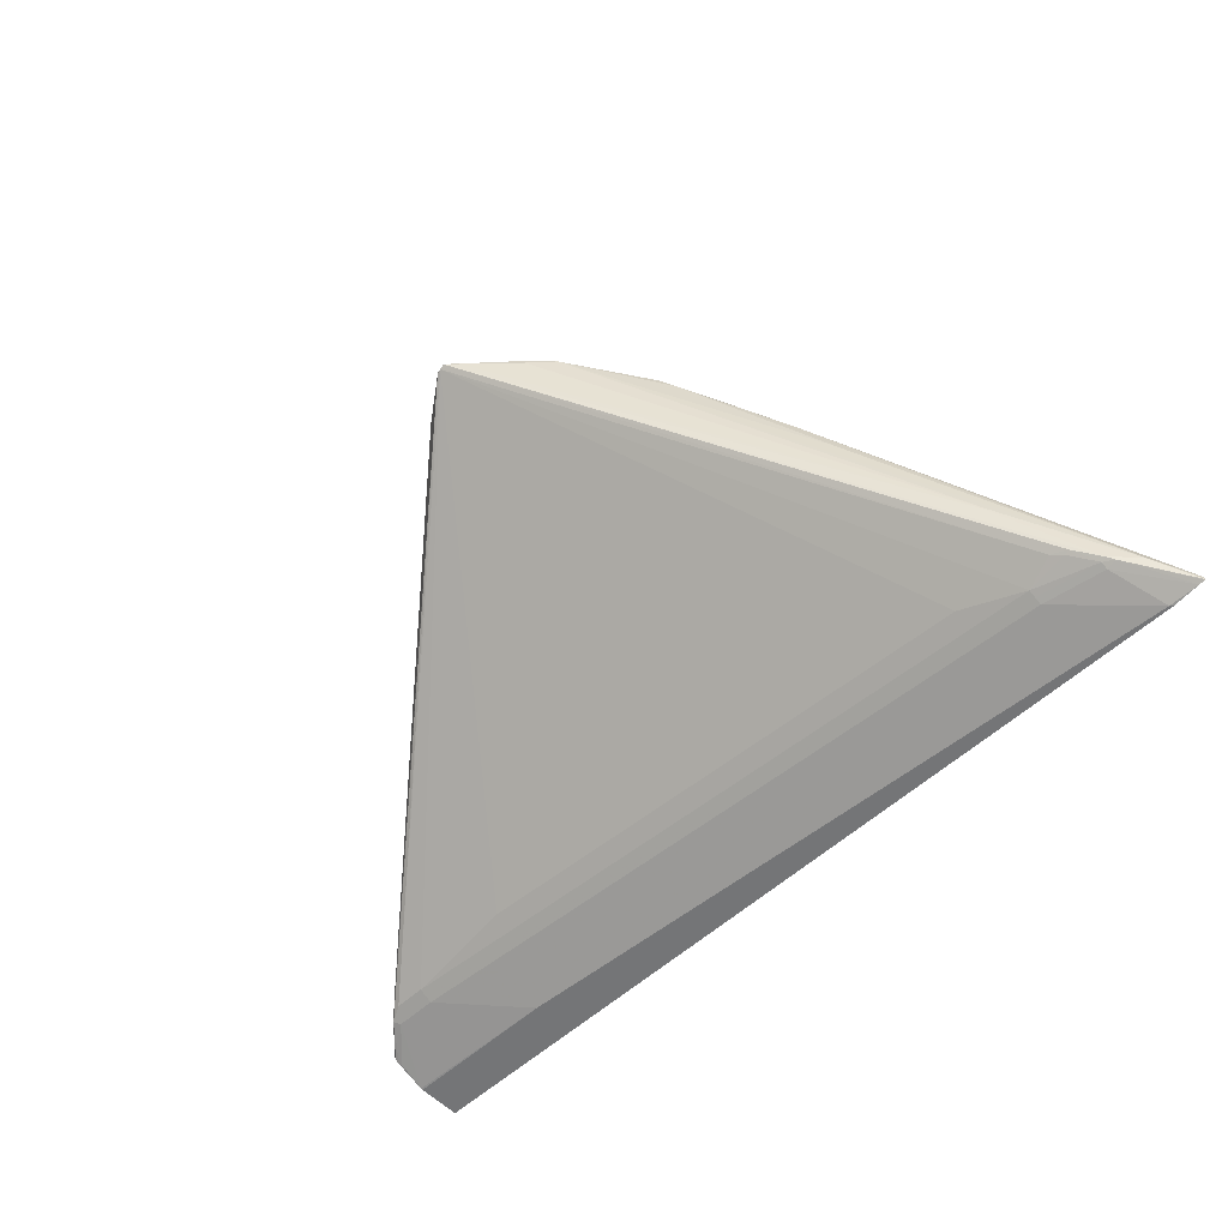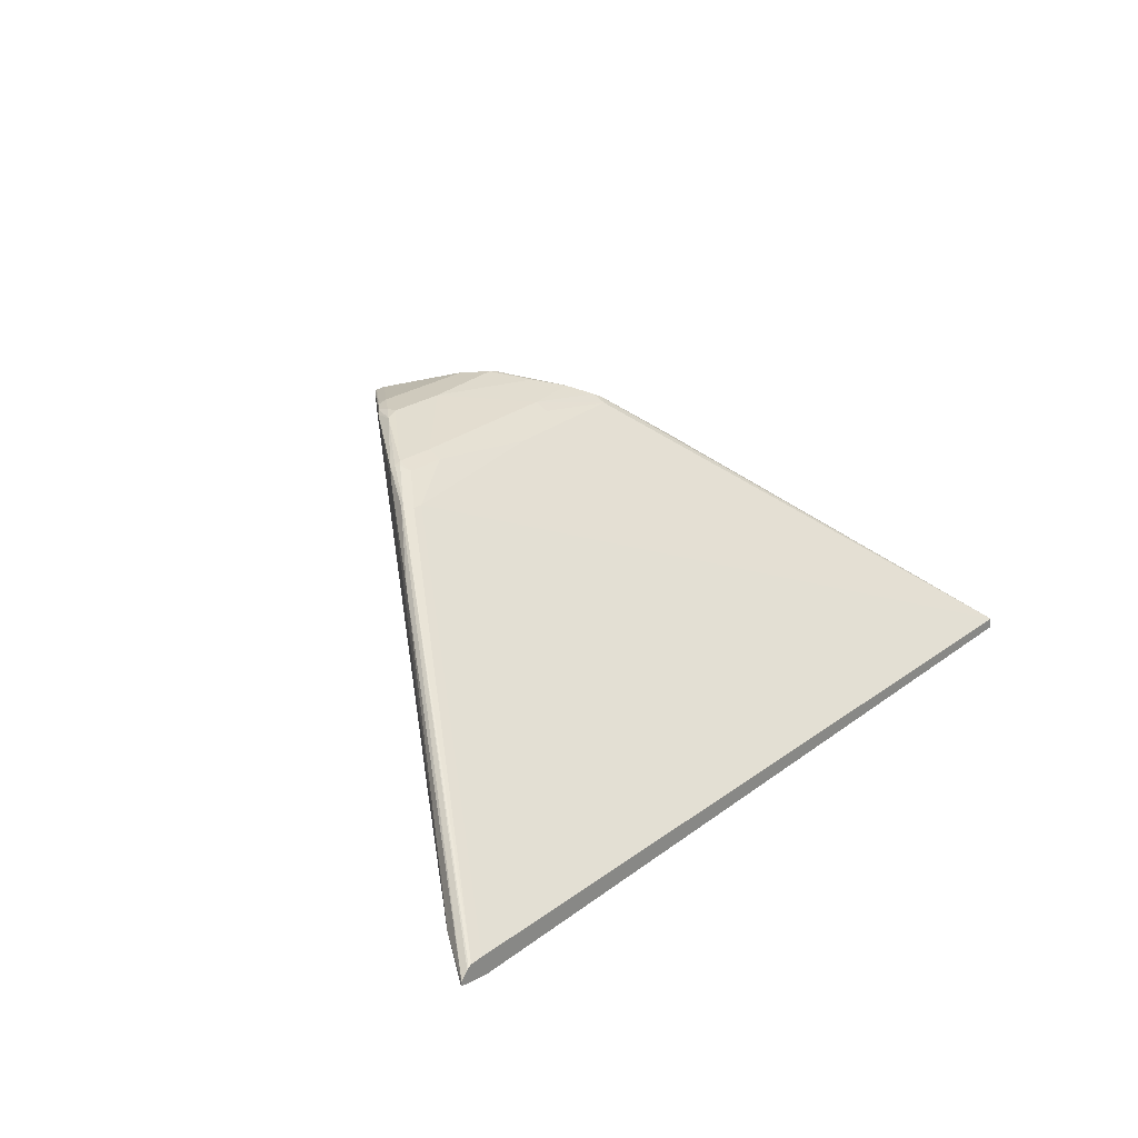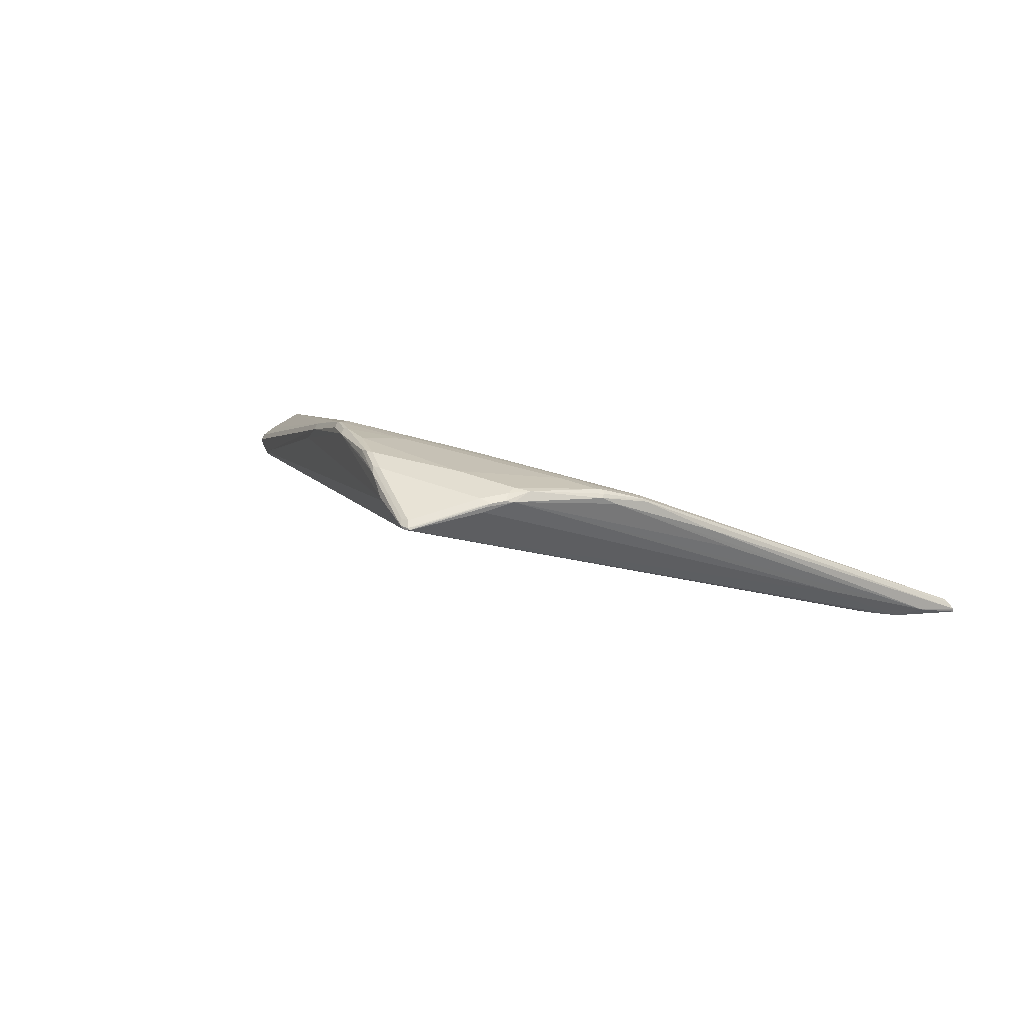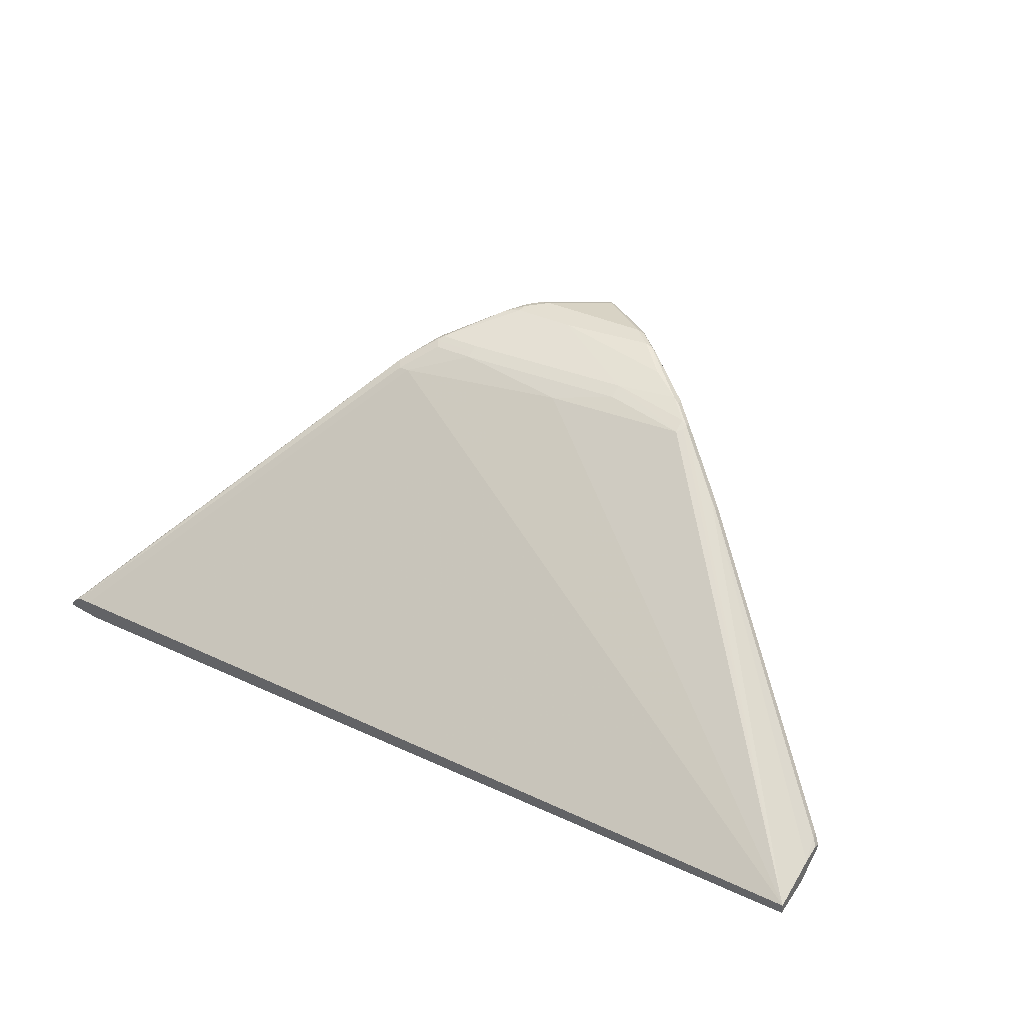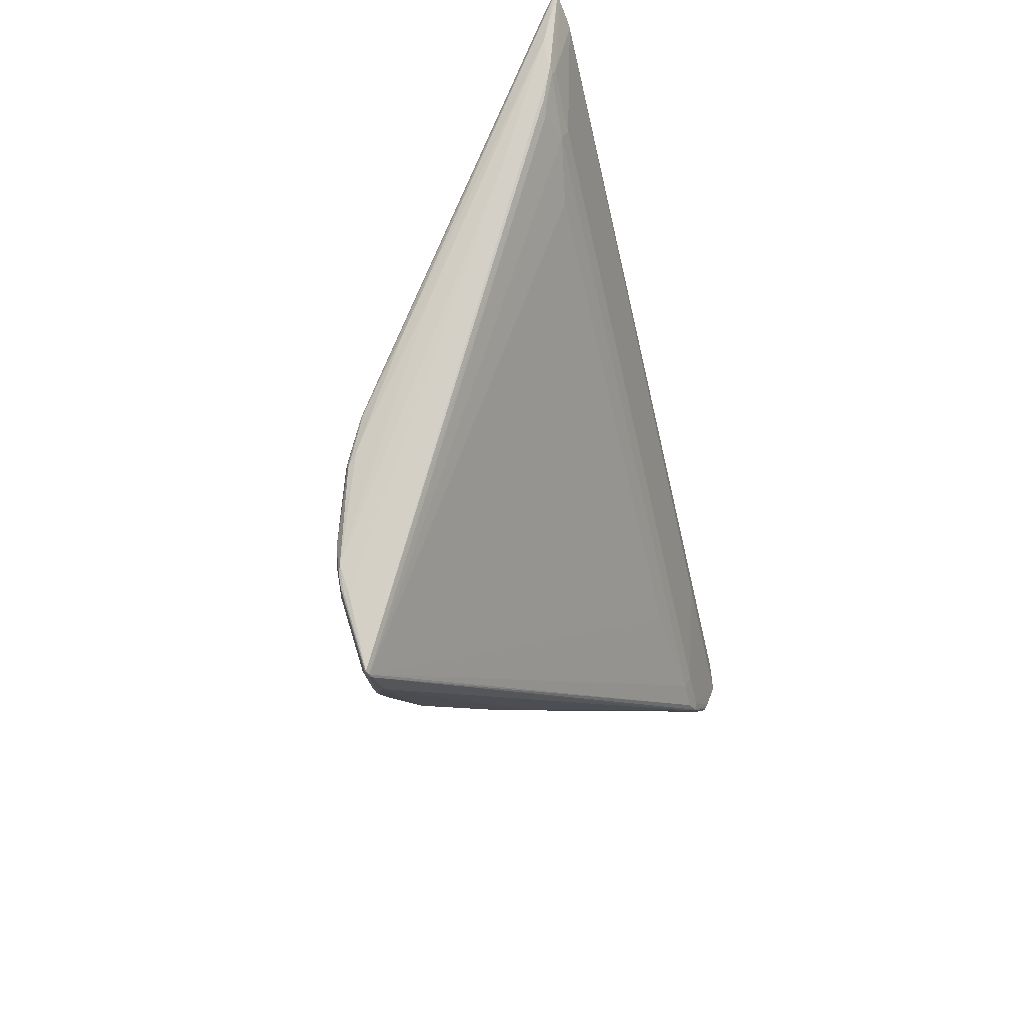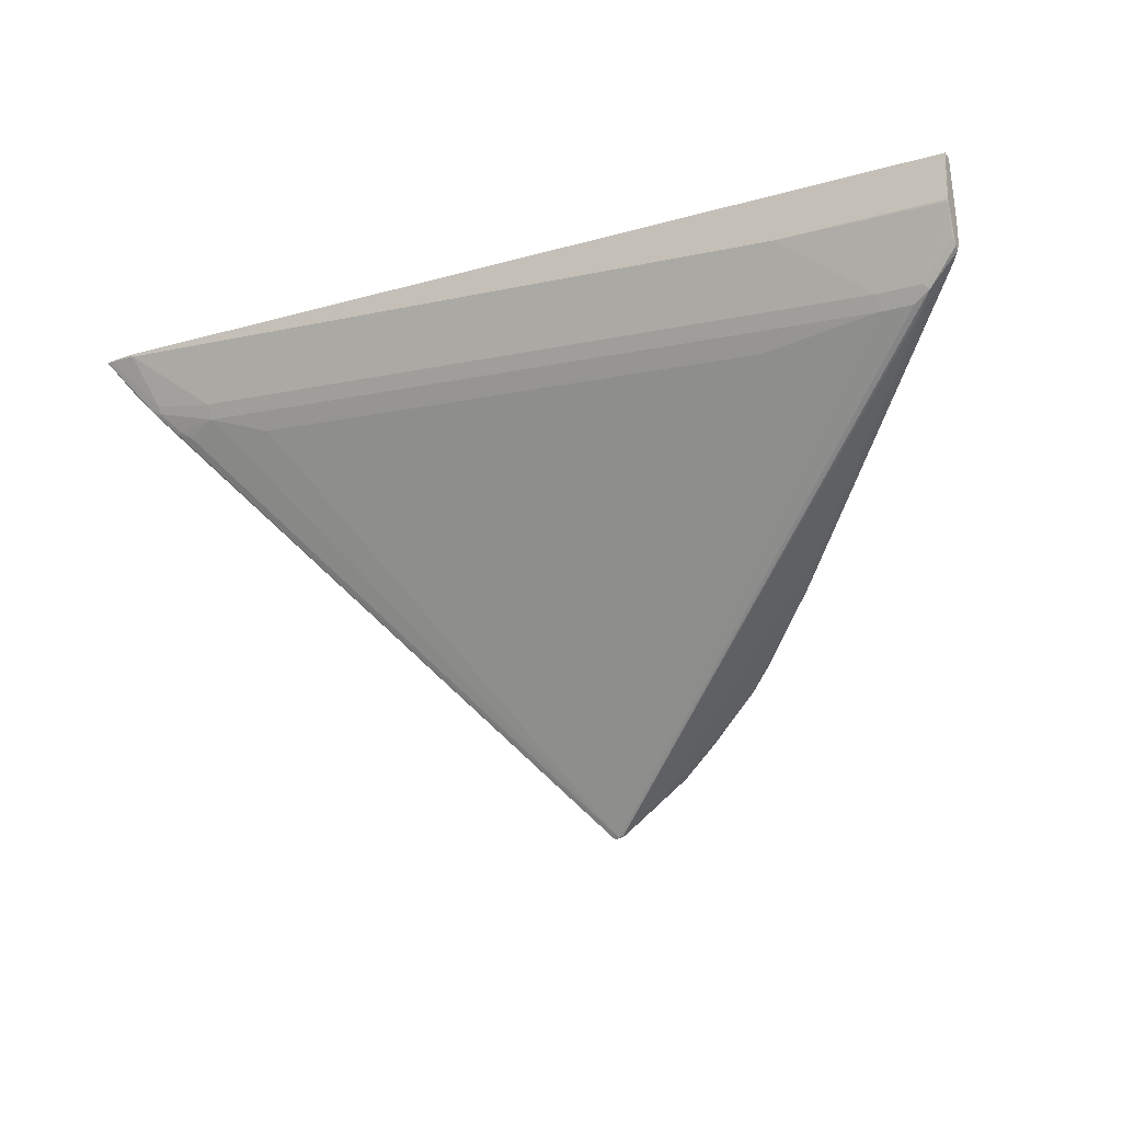
<metadata>
{"format":"obj","ext":"obj","renderer":"f3d","projection":"perspective","resolution":1024,"background":"white","views":[{"elev":-56.5,"azim":-136.3,"up":"+Y"},{"elev":22.8,"azim":-51.8,"up":"+Y"},{"elev":36.0,"azim":-152.7,"up":"+Y"},{"elev":36.9,"azim":30.8,"up":"+Y"},{"elev":-55.7,"azim":-77.1,"up":"+Z"},{"elev":-19.5,"azim":27.8,"up":"+Z"}]}
</metadata>
<code>
v -0.05788 0.1422 -0.956
v -0.06056 0.1422 -0.9533
v -0.1123 0.1475 -0.9024
v -0.1132 0.1527 -0.9007
v -0.1171 0.1554 -0.8954
v -0.06449 0.1448 -0.9481
v -0.05618 0.1439 -0.9551
v -0.04733 0.1422 -0.9533
v -0.0526 0.1404 -0.9551
v -0.4108 -0.1194 -0.5513
v -0.4266 -0.1211 -0.5452
v -0.4477 -0.1317 -0.5241
v -0.3845 -0.06846 -0.5979
v -0.07111 0.1422 -0.9428
v -0.1343 0.1527 -0.8796
v -0.3871 -0.06846 -0.5952
v -0.1277 0.1554 -0.8849
v -0.1088 0.1545 -0.9024
v -0.1053 0.158 -0.8954
v -0.0526 0.1475 -0.9481
v -0.04733 0.1396 -0.9533
v -0.04393 0.1457 -0.9463
v 0.01926 0.1563 -0.8937
v 0.01577 0.1527 -0.9007
v -0.005321 0.1422 -0.9217
v -0.1369 -0.1194 -0.5724
v -0.316 -0.1194 -0.5618
v -0.3792 -0.1299 -0.5408
v 0.3687 -0.1299 -0.5829
v 0.337 -0.1299 -0.5829
v 0.2212 -0.1194 -0.5934
v 0.04205 -0.1194 -0.5829
v -0.4213 -0.1229 -0.5443
v -0.4424 -0.1334 -0.5233
v -0.453 -0.1343 -0.5175
v -0.5005 -0.1527 -0.4608
v -0.4635 -0.1343 -0.507
v -0.4688 -0.1317 -0.503
v -0.1422 0.1554 -0.8585
v -0.4714 -0.1317 -0.5004
v -0.3028 0.02633 -0.69
v -0.208 0.1211 -0.7954
v -0.1975 0.1317 -0.8059
v -0.1263 0.158 -0.8743
v 0.0105 0.158 -0.8954
v -0.005321 0.1396 -0.9217
v 0.3739 -0.1238 -0.5847
v 0.3845 -0.1343 -0.5742
v 0.02105 0.158 -0.8849
v 0.04035 0.1563 -0.8726
v 0.03687 0.1527 -0.8796
v 0.04205 0.1488 -0.877
v 0.1001 0.1317 -0.8269
v 0.2071 0.03861 -0.7339
v 0.158 -0.1299 -0.5724
v -0.3792 -0.1334 -0.5338
v -0.02114 -0.1334 -0.5549
v 0.3792 -0.1334 -0.5759
v 0.337 -0.1334 -0.5759
v -0.4424 -0.1369 -0.5162
v -0.4939 -0.1541 -0.4608
v -0.4996 -0.153 -0.4608
v -0.5003 -0.1527 -0.4609
v -0.5002 -0.1506 -0.4608
v -0.158 0.1475 -0.8322
v -0.1263 0.158 -0.8638
v -0.1966 0.1334 -0.8006
v -0.1895 0.1369 -0.8006
v -0.4997 -0.1483 -0.4608
v -0.2818 0.05791 -0.711
v -0.2607 0.07901 -0.7321
v -0.229 0.1106 -0.7637
v -0.2265 0.1132 -0.7637
v 0.3739 -0.1211 -0.5847
v 0.395 -0.1343 -0.5636
v 0.4126 -0.1394 -0.546
v 0.4126 -0.1442 -0.5437
v 0.4126 -0.1466 -0.5391
v 0.3792 -0.1369 -0.5689
v 0.03159 0.158 -0.8743
v 0.06315 0.1475 -0.8427
v 0.09479 0.1369 -0.8217
v 0.04733 0.1527 -0.8691
v 0.1018 0.1334 -0.8181
v 0.1229 0.1229 -0.7971
v 0.1211 0.1211 -0.8059
v 0.1843 0.06846 -0.7532
v -0.3792 -0.1369 -0.5267
v -0.02114 -0.1369 -0.5478
v 0.337 -0.1369 -0.5689
v -0.4635 -0.158 -0.4635
v -0.4662 -0.158 -0.4608
v -0.06315 0.158 -0.8638
v -0.1948 0.1343 -0.7954
v -0.1895 0.1334 -0.7936
v -0.1474 0.1369 -0.8006
v -0.4925 -0.1412 -0.4608
v -0.2212 0.1088 -0.7549
v -0.4907 -0.14 -0.4608
v -0.4873 -0.1383 -0.4608
v 0.4056 -0.1317 -0.5531
v 0.395 -0.1317 -0.5636
v 0.4126 -0.1352 -0.538
v 0.4126 -0.1576 -0.5077
v 0.4108 -0.1475 -0.5373
v 0.03159 0.1369 -0.8111
v 0.1158 0.1264 -0.8006
v 0.1211 0.1211 -0.7927
v 0.4126 -0.1475 -0.4608
v 0.1791 0.07635 -0.7492
v 0.186 0.07022 -0.7444
v -0.2844 -0.158 -0.4741
v 0.1158 -0.1475 -0.5267
v 0.2528 -0.158 -0.5057
v 0.4126 -0.158 -0.4608
v -0.1895 0.1299 -0.7865
v -0.1474 0.1334 -0.7936
v -0.2106 0.1088 -0.7549
v -0.474 -0.1383 -0.4608
v 0.4073 -0.1299 -0.5443
v 0.4126 -0.1369 -0.5162
v 0.4126 -0.158 -0.5057
v 0.03159 0.1334 -0.8041
v 0.1158 0.1194 -0.7865
v -0.03169 0.1194 -0.776
v 0.07369 -0.158 -0.4951
v -0.1474 0.1299 -0.7865
v 0.03159 0.1299 -0.7971
f 67 73 94
f 68 117 96
f 68 95 117
f 68 94 95
f 67 94 68
f 76 109 115
f 65 96 93
f 65 68 96
f 61 91 92
f 69 97 73
f 60 88 91
f 60 91 61
f 65 93 66
f 69 73 72
f 74 87 101
f 69 71 70
f 73 98 116
f 73 116 94
f 73 97 99
f 73 99 100
f 73 100 98
f 74 101 102
f 75 102 76
f 76 102 101
f 76 101 103
f 76 103 121
f 58 90 59
f 76 121 109
f 69 72 71
f 58 79 90
f 48 77 78
f 57 59 90
f 43 72 73
f 76 115 122
f 43 73 67
f 46 54 47
f 47 54 74
f 47 74 102
f 47 102 75
f 47 75 48
f 48 75 76
f 48 76 77
f 48 78 79
f 48 79 58
f 49 80 50
f 57 90 89
f 50 80 81
f 50 82 53
f 50 53 83
f 50 83 51
f 51 83 52
f 52 83 53
f 53 82 84
f 53 84 85
f 53 85 86
f 53 86 87
f 53 87 54
f 54 87 74
f 56 57 89
f 56 89 88
f 50 81 82
f 76 122 104
f 104 122 114
f 76 78 77
f 94 116 95
f 95 116 127
f 95 127 117
f 96 117 106
f 98 118 127
f 98 127 116
f 98 100 119
f 98 119 118
f 101 120 103
f 103 120 121
f 106 123 124
f 106 124 107
f 106 117 123
f 93 96 106
f 107 124 108
f 109 121 110
f 109 124 125
f 109 125 118
f 109 118 119
f 110 121 111
f 111 121 120
f 117 127 128
f 117 128 123
f 118 125 127
f 123 128 124
f 124 128 125
f 125 128 127
f 42 72 43
f 108 124 109
f 76 104 78
f 91 115 92
f 91 114 122
f 78 104 105
f 78 105 79
f 79 105 104
f 79 104 90
f 80 93 81
f 81 93 106
f 81 106 82
f 82 106 107
f 82 107 85
f 82 85 84
f 85 107 108
f 85 108 109
f 85 109 110
f 91 122 115
f 85 110 111
f 85 87 86
f 87 111 120
f 87 120 101
f 88 112 91
f 88 89 112
f 89 90 113
f 89 113 126
f 89 126 112
f 90 104 114
f 90 114 126
f 90 126 113
f 91 112 126
f 91 126 114
f 85 111 87
f 42 71 72
f 1 6 7
f 40 42 41
f 9 26 27
f 9 27 28
f 9 28 10
f 9 21 29
f 9 29 30
f 9 30 31
f 9 31 32
f 9 32 26
f 10 28 33
f 10 33 11
f 11 33 34
f 11 34 12
f 12 34 35
f 12 35 36
f 12 36 37
f 12 37 38
f 12 38 13
f 13 38 40
f 13 40 16
f 15 39 17
f 15 16 40
f 15 40 41
f 15 41 42
f 15 42 43
f 15 43 39
f 17 39 44
f 17 44 19
f 8 46 21
f 8 25 46
f 8 24 25
f 8 23 24
f 1 2 3
f 1 3 4
f 1 4 5
f 1 5 6
f 1 7 8
f 42 70 71
f 1 9 10
f 1 10 11
f 1 11 12
f 1 12 13
f 1 13 2
f 2 14 3
f 2 13 14
f 18 19 20
f 3 15 4
f 3 13 16
f 3 16 15
f 4 15 17
f 4 17 5
f 5 18 6
f 5 17 19
f 5 19 18
f 6 18 7
f 7 20 8
f 7 18 20
f 8 21 9
f 8 20 22
f 8 22 23
f 3 14 13
f 19 44 66
f 1 8 9
f 19 93 80
f 34 56 88
f 34 88 60
f 35 60 61
f 35 61 62
f 35 62 63
f 35 63 36
f 36 63 62
f 36 62 61
f 36 61 92
f 36 92 115
f 36 115 109
f 36 109 119
f 36 119 100
f 34 60 35
f 36 100 99
f 36 97 69
f 36 69 64
f 36 64 40
f 36 40 38
f 36 38 37
f 39 65 66
f 39 66 44
f 39 43 67
f 39 67 68
f 40 64 69
f 40 69 70
f 40 70 42
f 19 66 93
f 36 99 97
f 30 32 31
f 39 68 65
f 30 57 55
f 30 55 32
f 19 49 45
f 19 45 20
f 19 80 49
f 20 23 22
f 21 46 47
f 21 47 48
f 21 48 29
f 23 45 49
f 23 49 50
f 23 50 51
f 23 51 24
f 24 51 52
f 24 52 53
f 20 45 23
f 25 53 54
f 24 53 25
f 29 59 30
f 29 48 58
f 28 57 56
f 28 55 57
f 29 58 59
f 28 56 34
f 25 54 46
f 28 34 33
f 26 28 27
f 30 59 57
f 26 55 28
f 26 32 55

</code>
